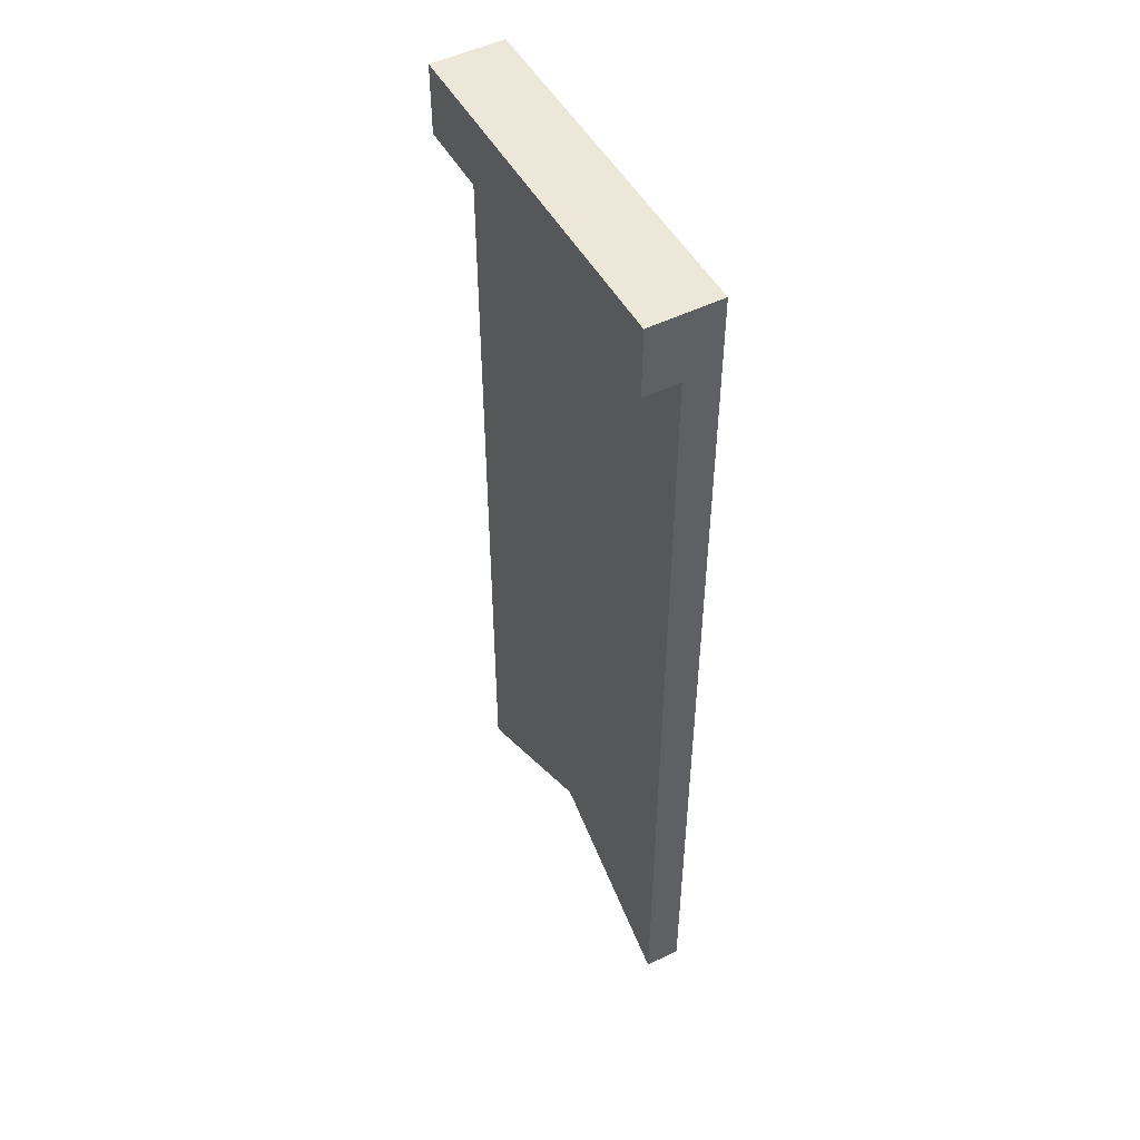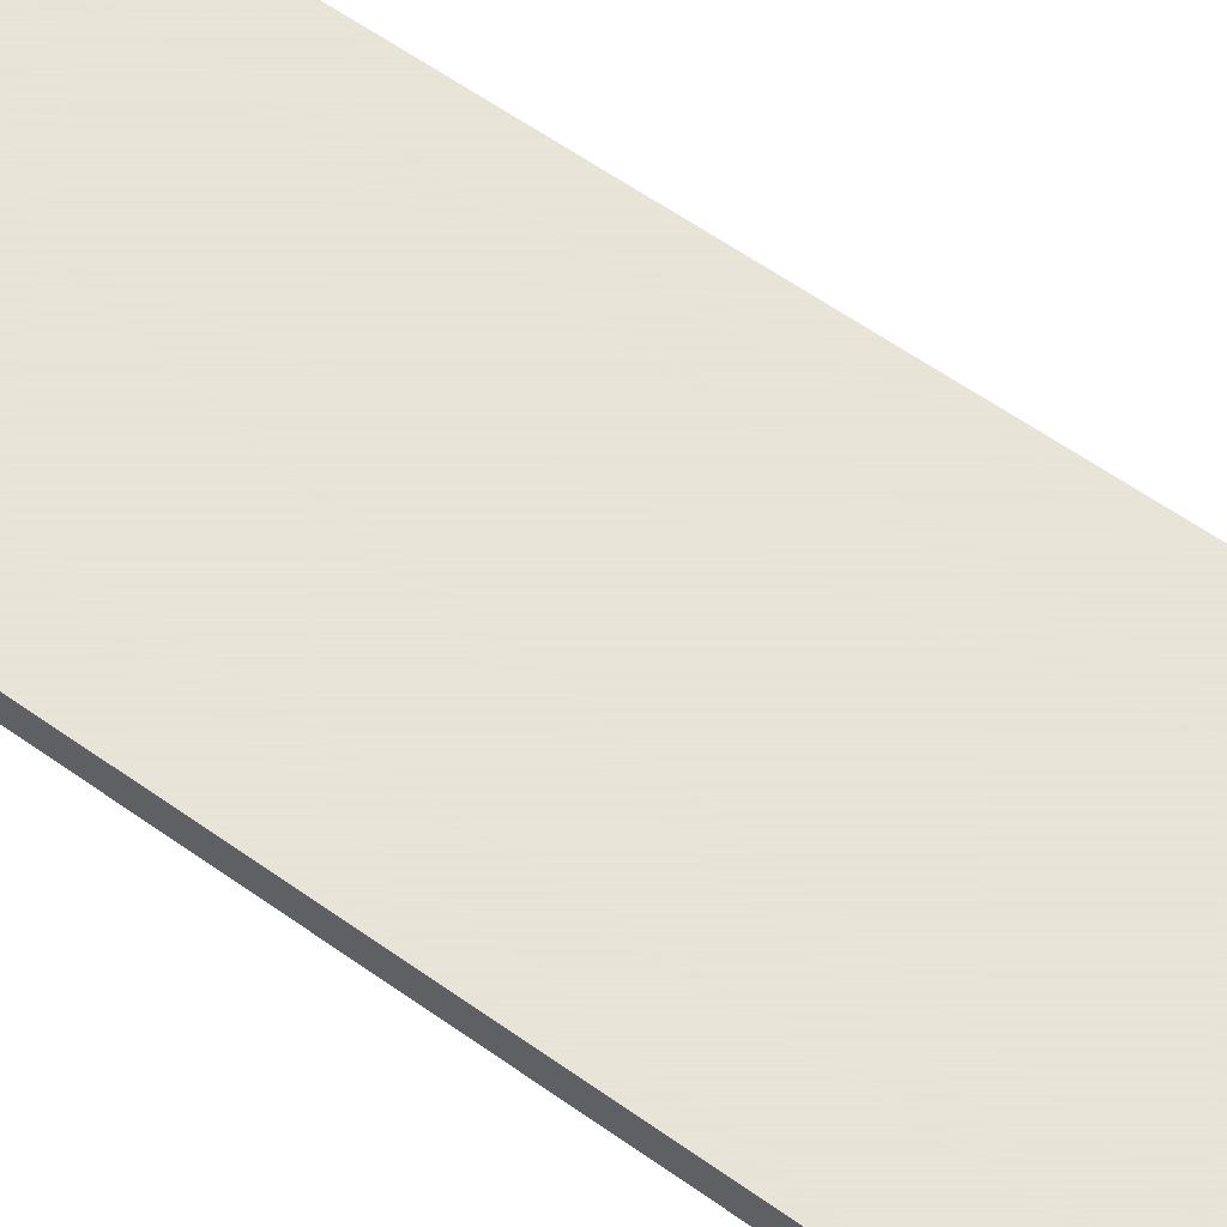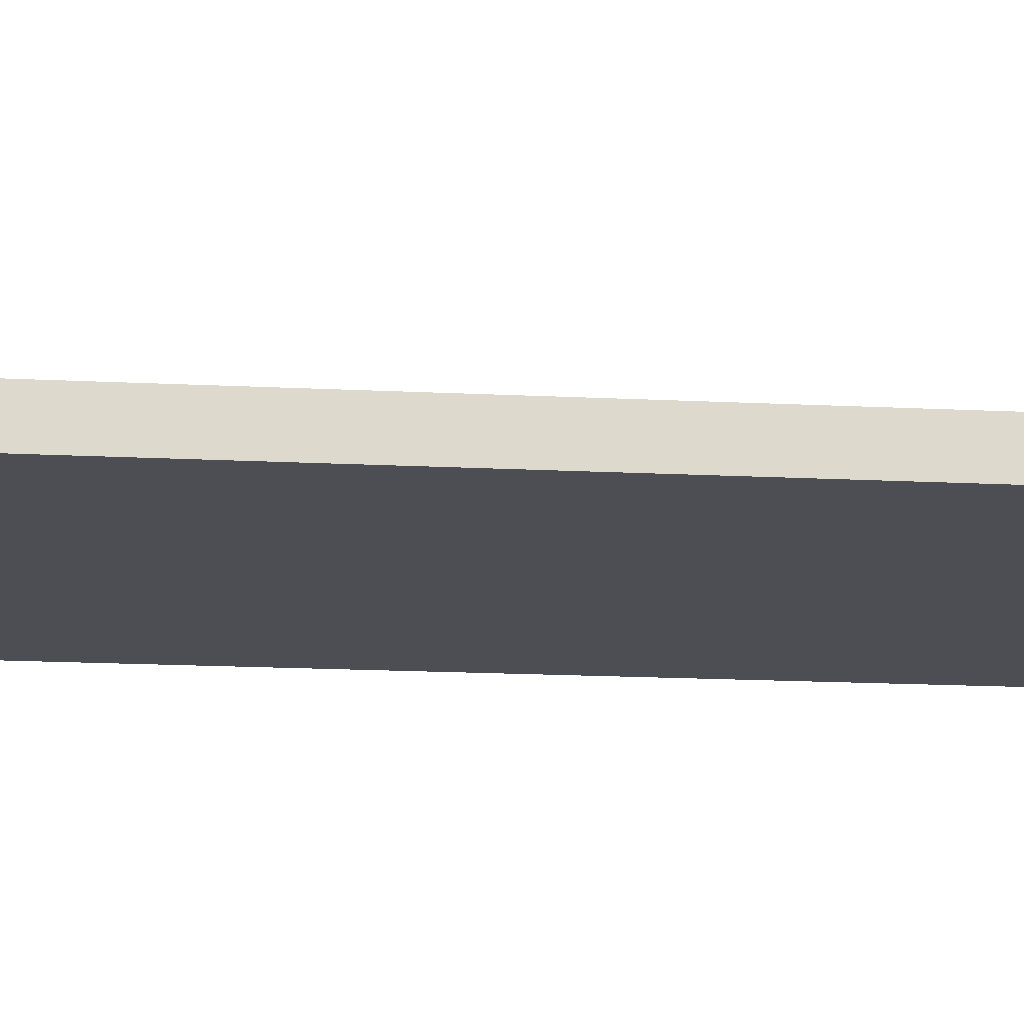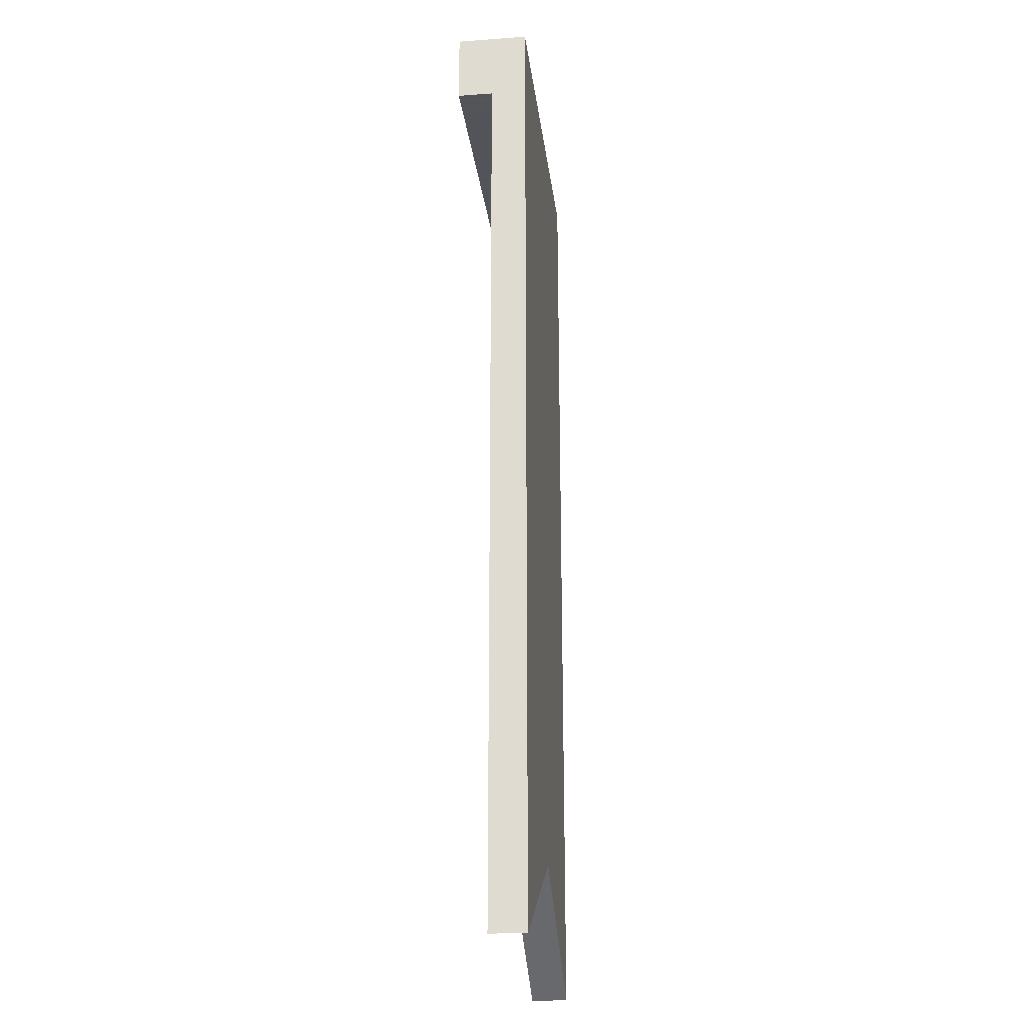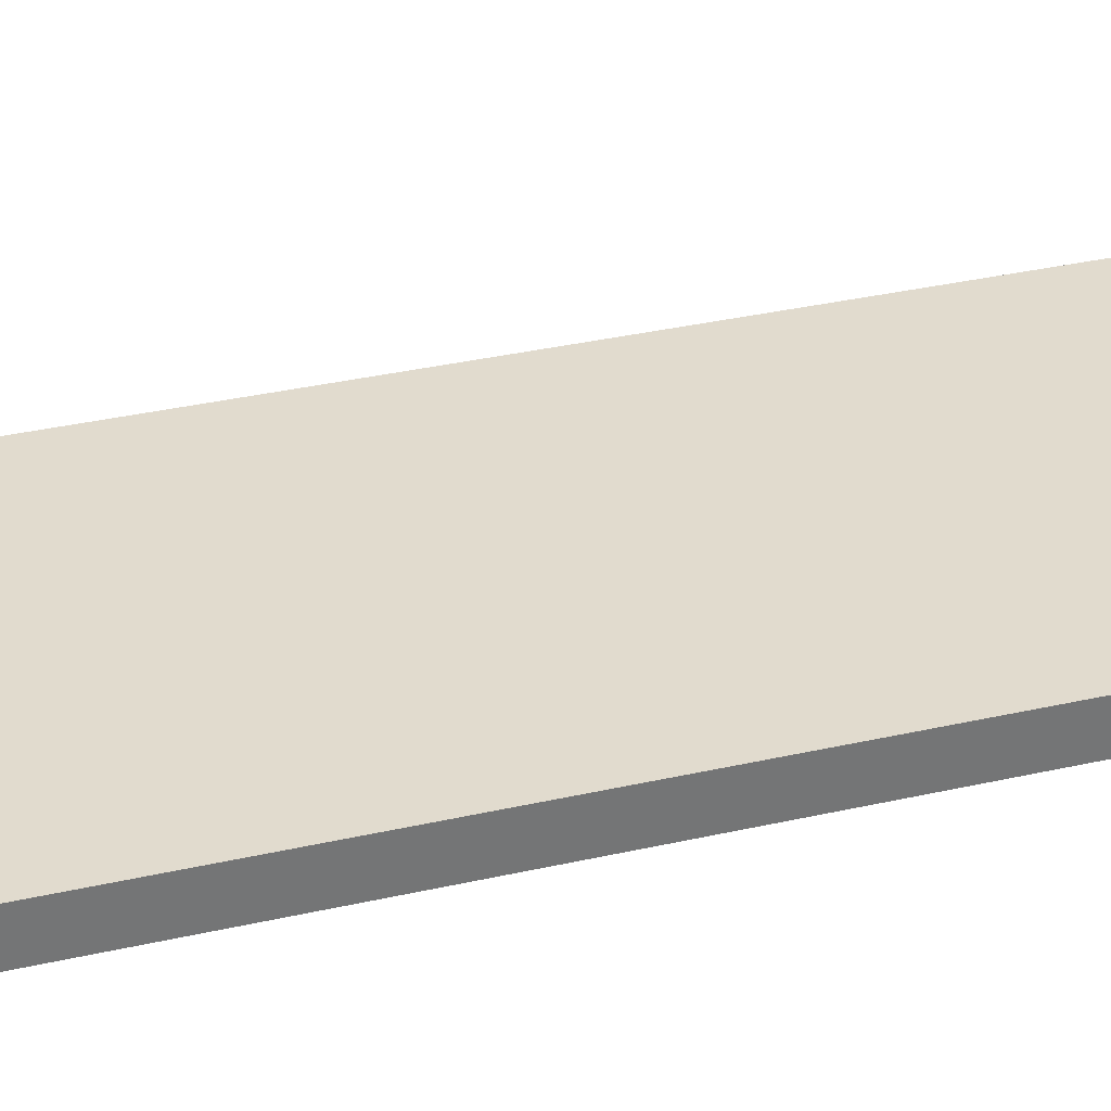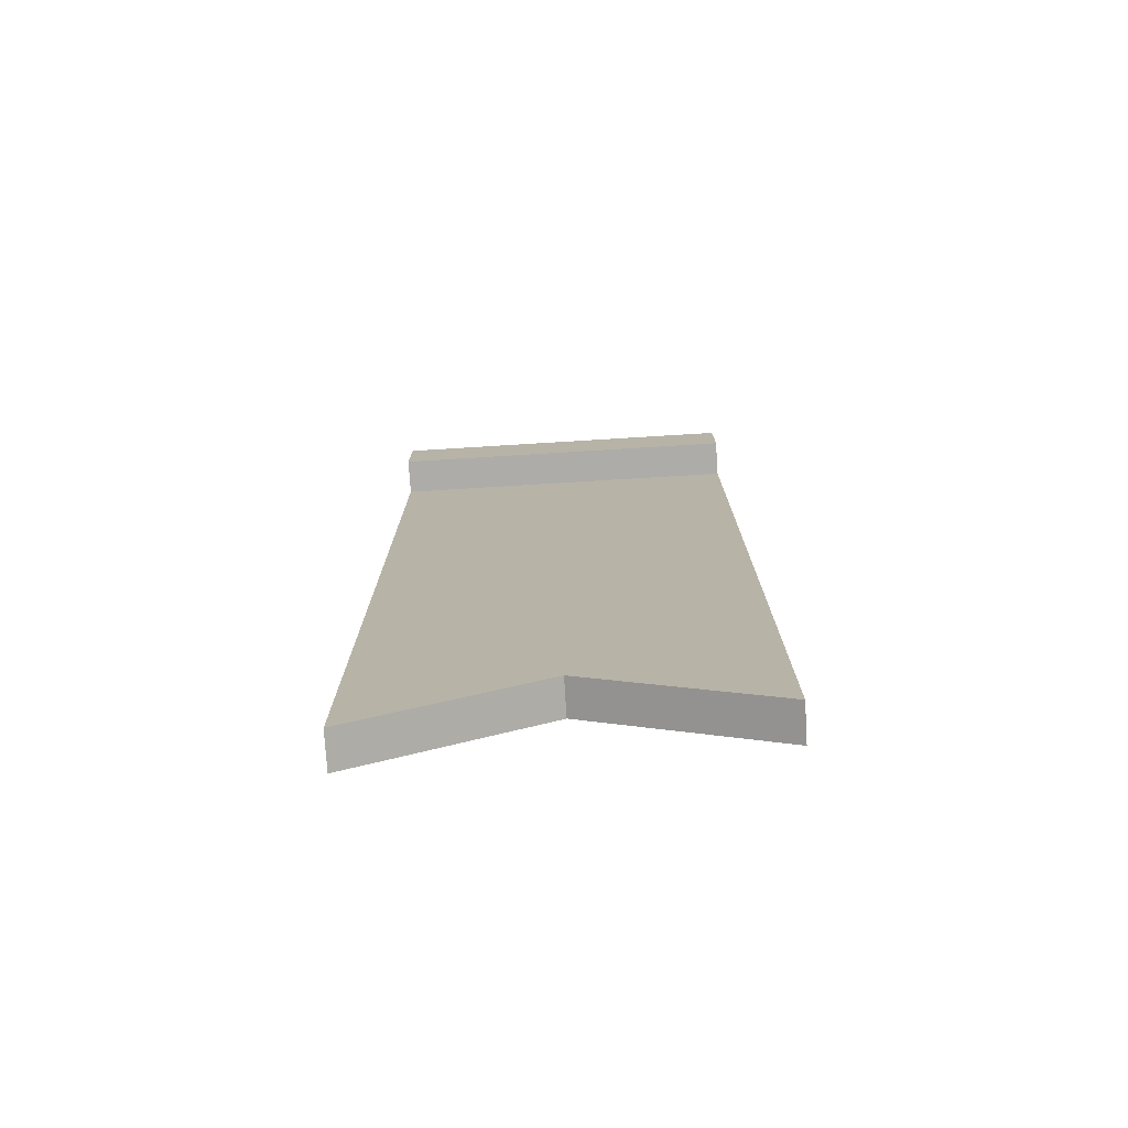
<metadata>
{"format":"obj","ext":"obj","renderer":"f3d","projection":"perspective","resolution":1024,"background":"white","views":[{"elev":50.2,"azim":61.6,"up":"+Y"},{"elev":61.4,"azim":125.7,"up":"+Z"},{"elev":-17.4,"azim":-95.7,"up":"+Z"},{"elev":-23.9,"azim":96.9,"up":"+Y"},{"elev":33.8,"azim":72.7,"up":"+Z"},{"elev":-76.7,"azim":3.5,"up":"+Y"}]}
</metadata>
<code>
o Mesh1_Banner_Model
v 0 -0.3 -0
v 0 2.2 0
v 0 2.4 0
v 1 2.4 0
v 1 2.2 0
v 1 -0.3 -0
v 0.5 -0.01756 -0
v 0 -0.3 0.1
v 0 2.2 0.1
v 0.5 -0.01756 0.1
v 0.1747 -0.000669 0.1
v 0.1747 2.025 0.1
v 0.5 0.1831 0.1
v 0.8253 -0.000669 0.1
v 0.8253 2.025 0.1
v 1 -0.3 0.1
v 1 2.2 0.1
v 1 2.4 0.2
v 1 2.2 0.2
v 0 2.4 0.2
v 0 2.2 0.2
f 4 3 20
f 9 17 19
f 21 19 20
f 21 20 9
f 5 4 17
f 18 4 20
f 21 9 19
f 19 18 20
f 20 3 9
f 4 18 17
f 2 9 3
f 19 17 18
f 2 1 8
f 1 7 10
f 11 8 10
f 8 11 9
f 9 11 12
f 13 11 14
f 11 10 14
f 16 14 10
f 14 16 17
f 6 5 17
f 9 12 17
f 15 17 12
f 14 17 15
f 16 10 6
f 5 6 7
f 9 2 8
f 8 1 10
f 16 6 17
f 10 7 6
f 2 7 1
f 5 7 2
f 4 5 2
f 3 4 2
f 14 15 13
f 11 13 12
f 15 12 13

</code>
